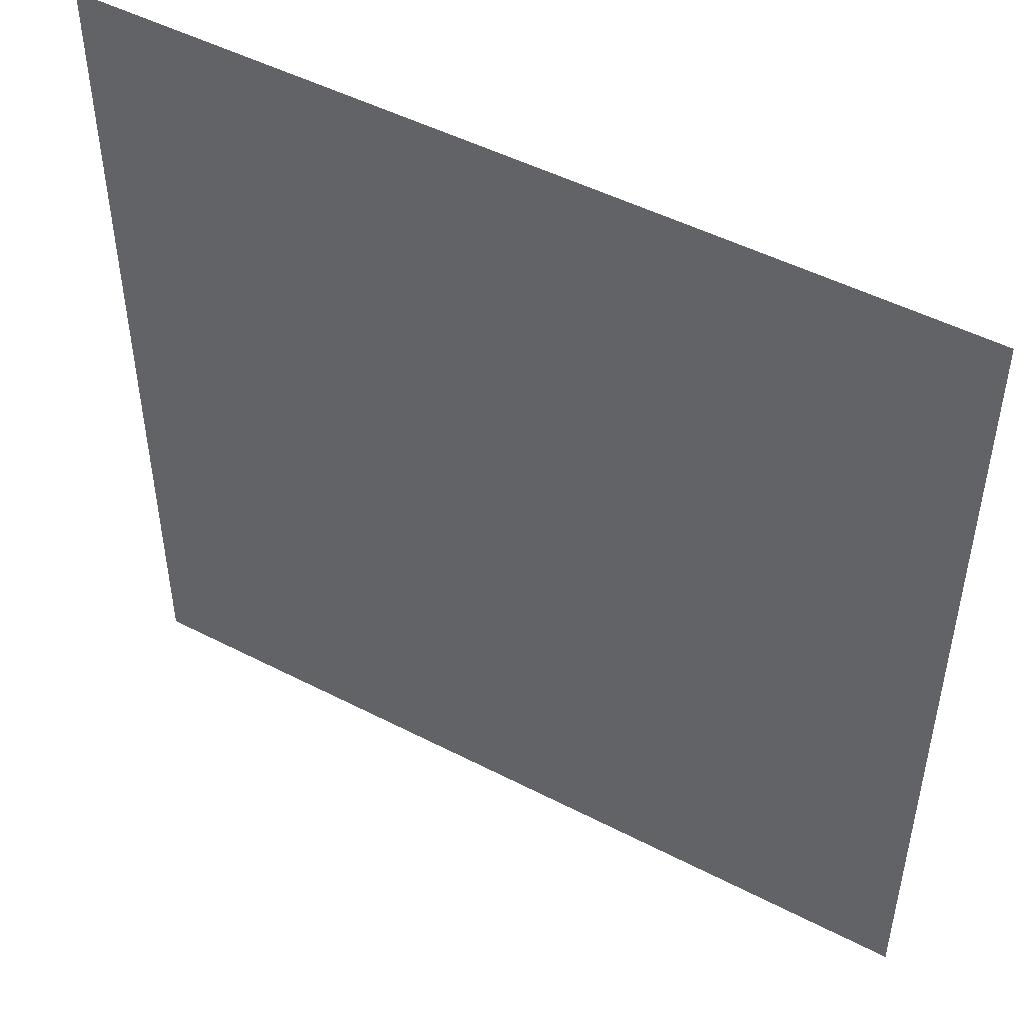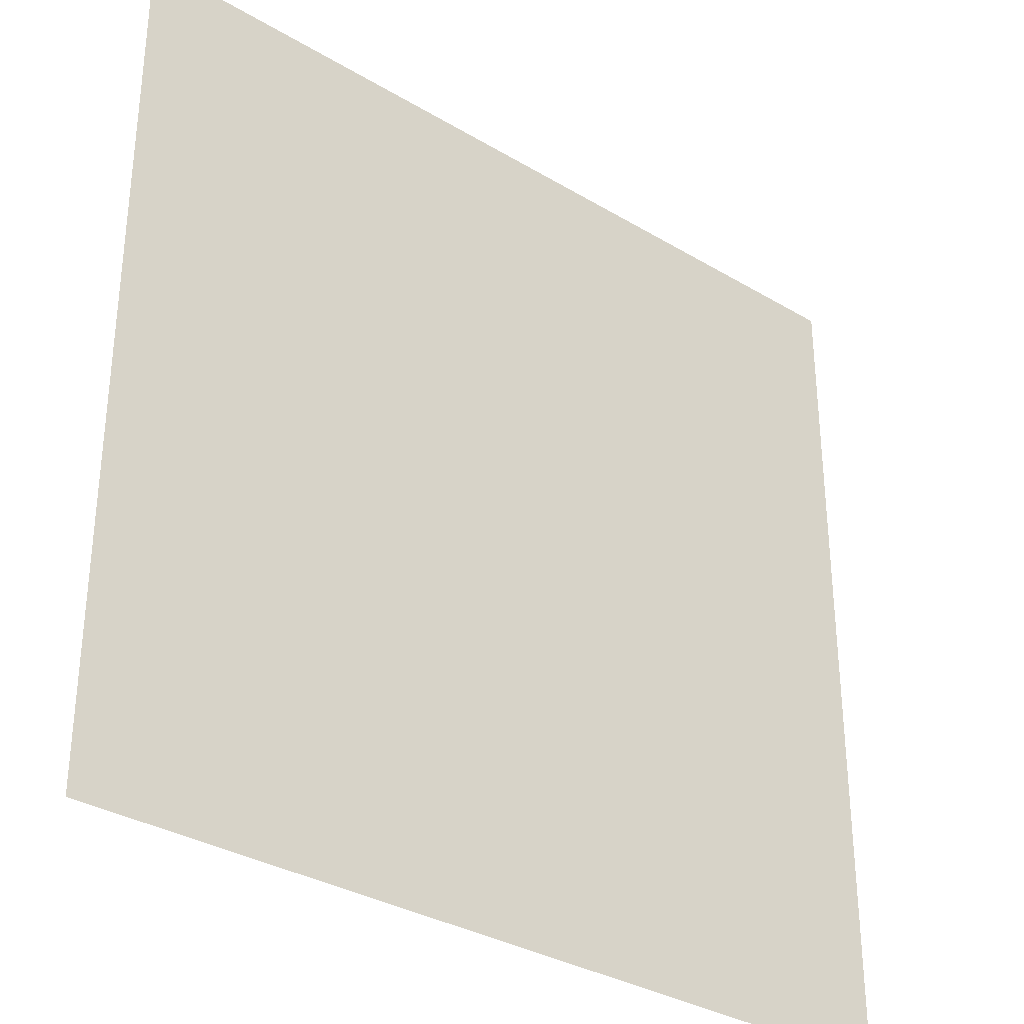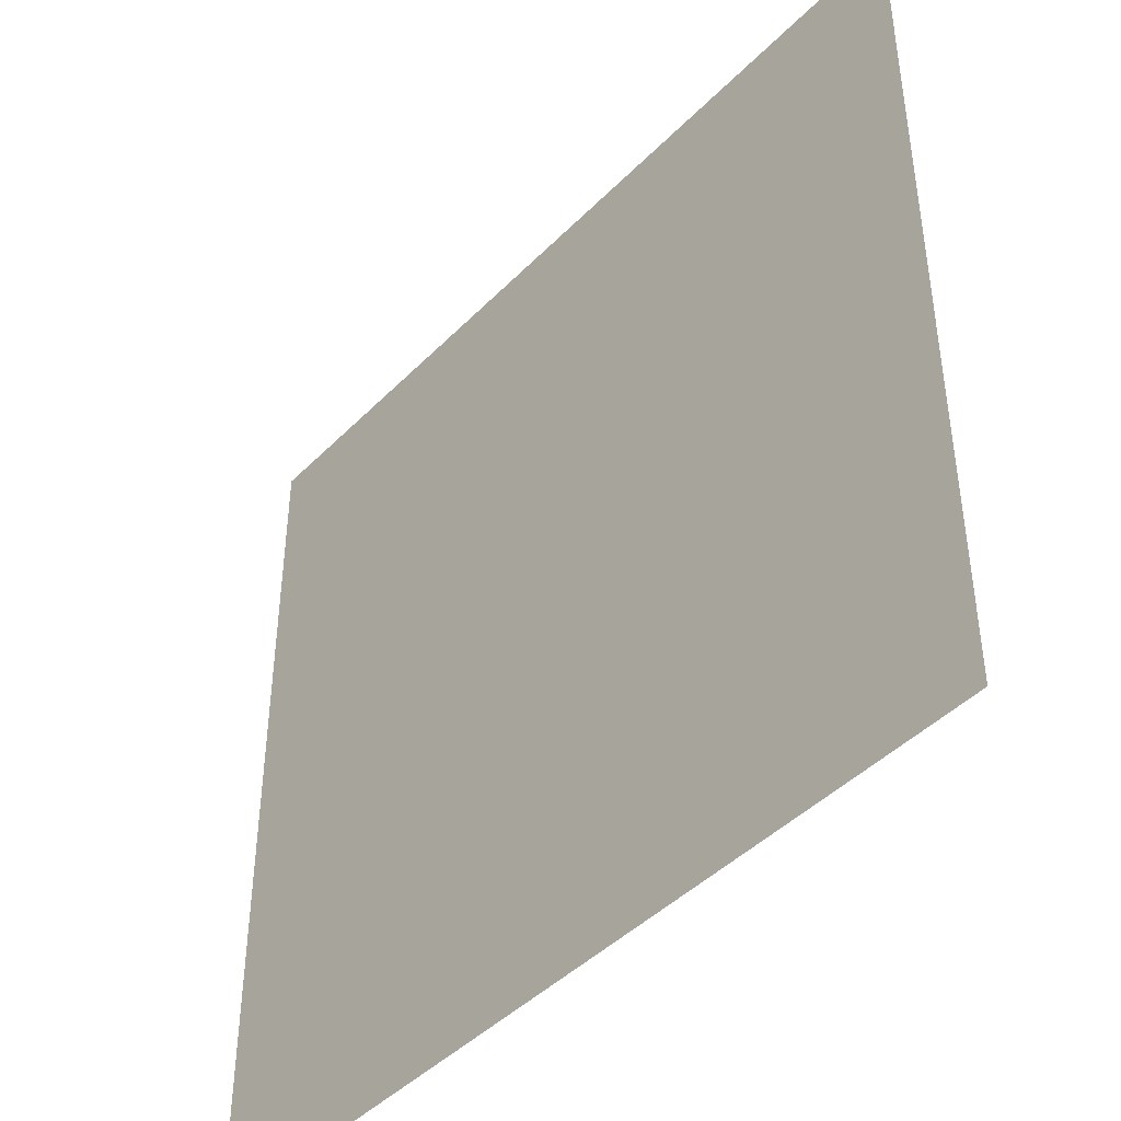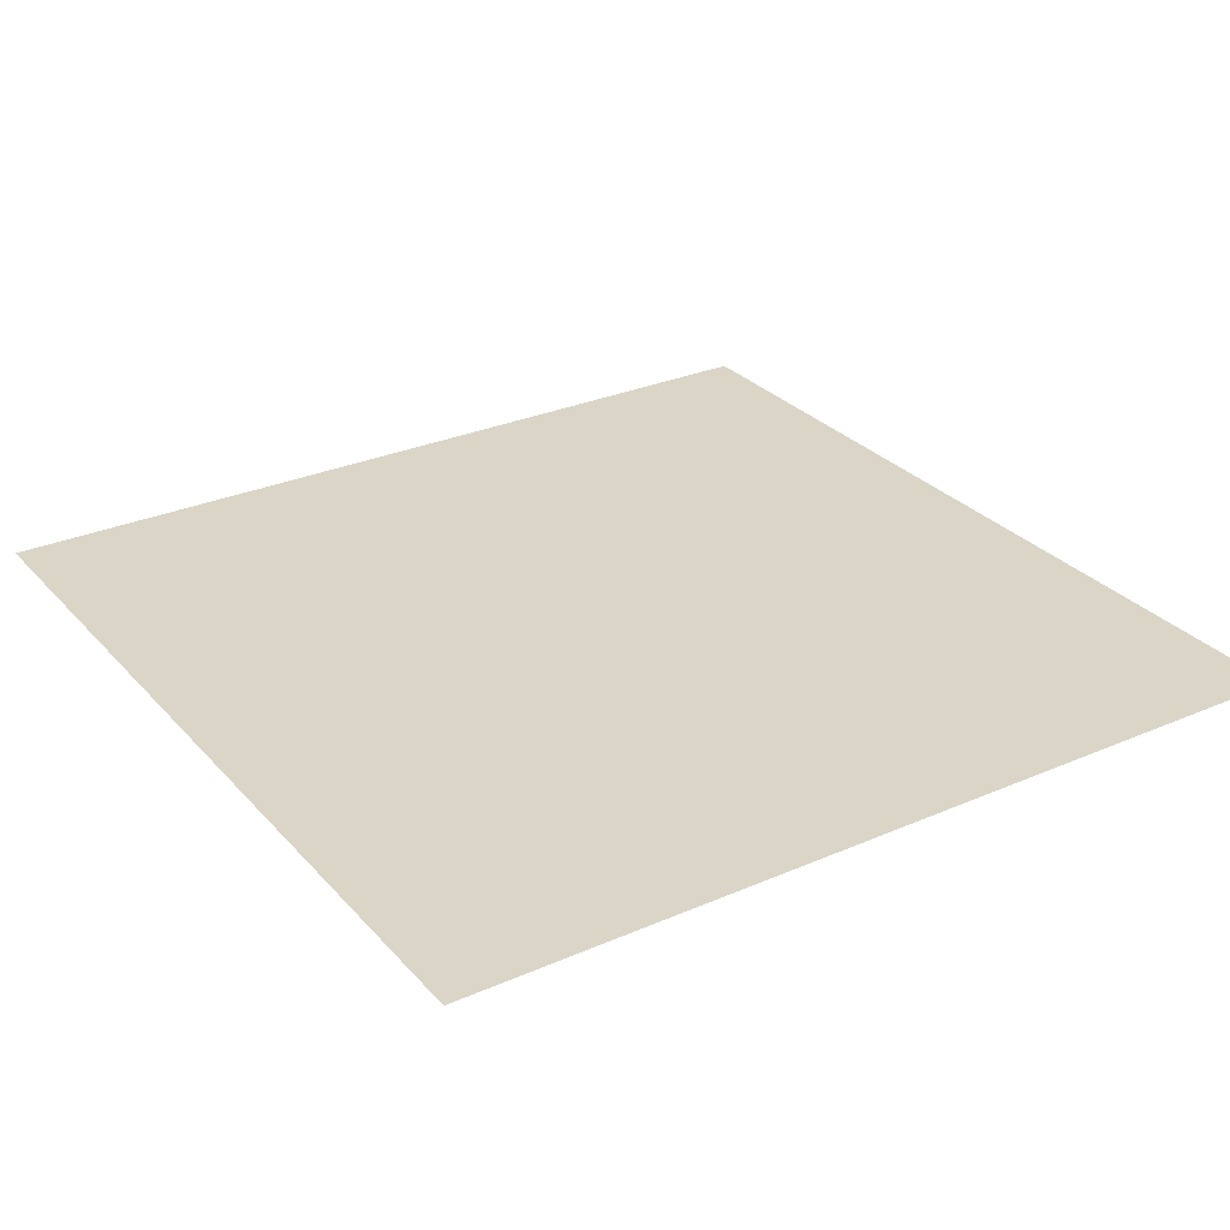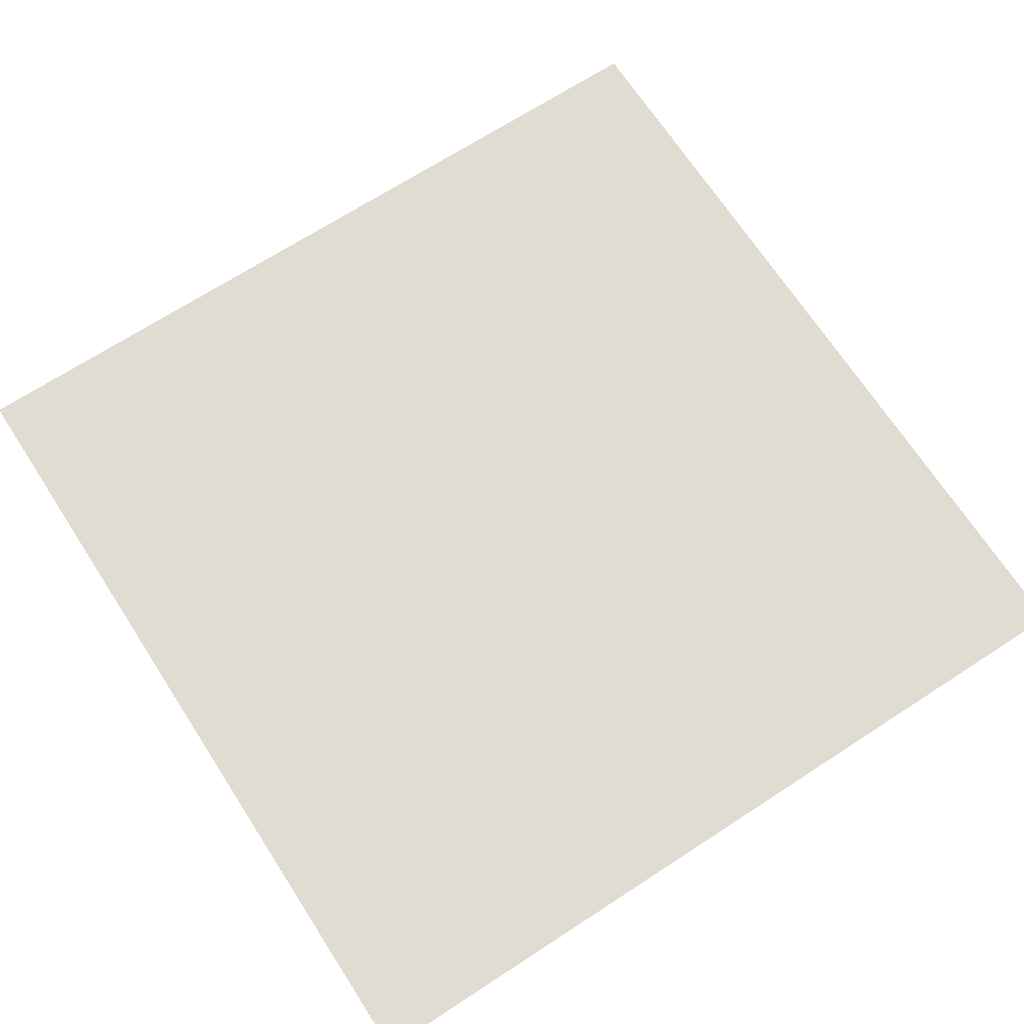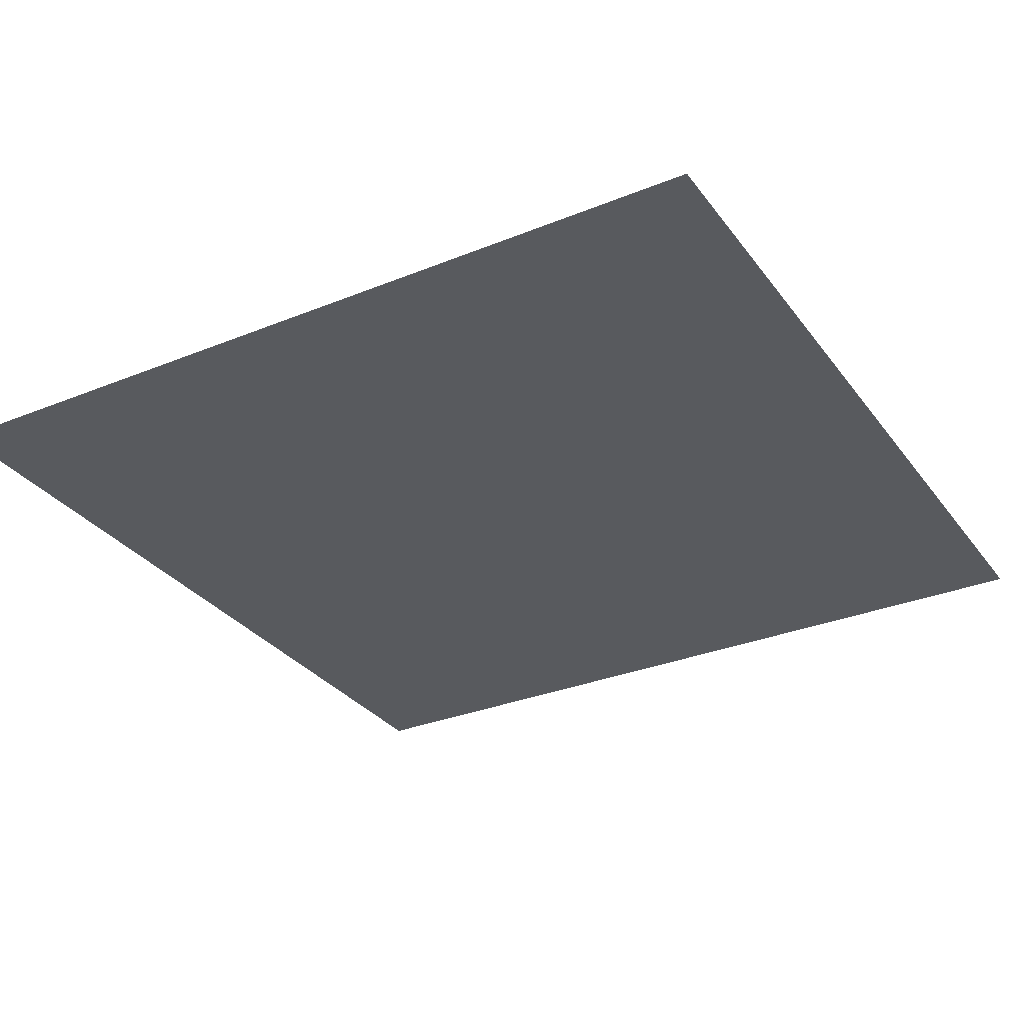
<metadata>
{"format":"obj","ext":"obj","renderer":"f3d","projection":"perspective","resolution":1024,"background":"white","views":[{"elev":48.9,"azim":-150.1,"up":"+Y"},{"elev":-33.0,"azim":140.5,"up":"+Y"},{"elev":-44.0,"azim":49.5,"up":"+Y"},{"elev":29.0,"azim":57.0,"up":"+Z"},{"elev":69.3,"azim":57.0,"up":"+Z"},{"elev":-31.0,"azim":-59.9,"up":"+Z"}]}
</metadata>
<code>
v -44 -41 0
v -45 -41 0
v -45 -40 0
v -44 -40 0
v -45 -41 0
v -46 -41 0
v -46 -40 0
v -45 -40 0
v -44 -42 0
v -45 -42 0
v -45 -41 0
v -44 -41 0
v -45 -42 0
v -46 -42 0
v -46 -41 0
v -45 -41 0
g Level01-A-_mesh_0030
f 1 2 3 4
f 5 6 7 8
f 9 10 11 12
f 13 14 15 16

</code>
